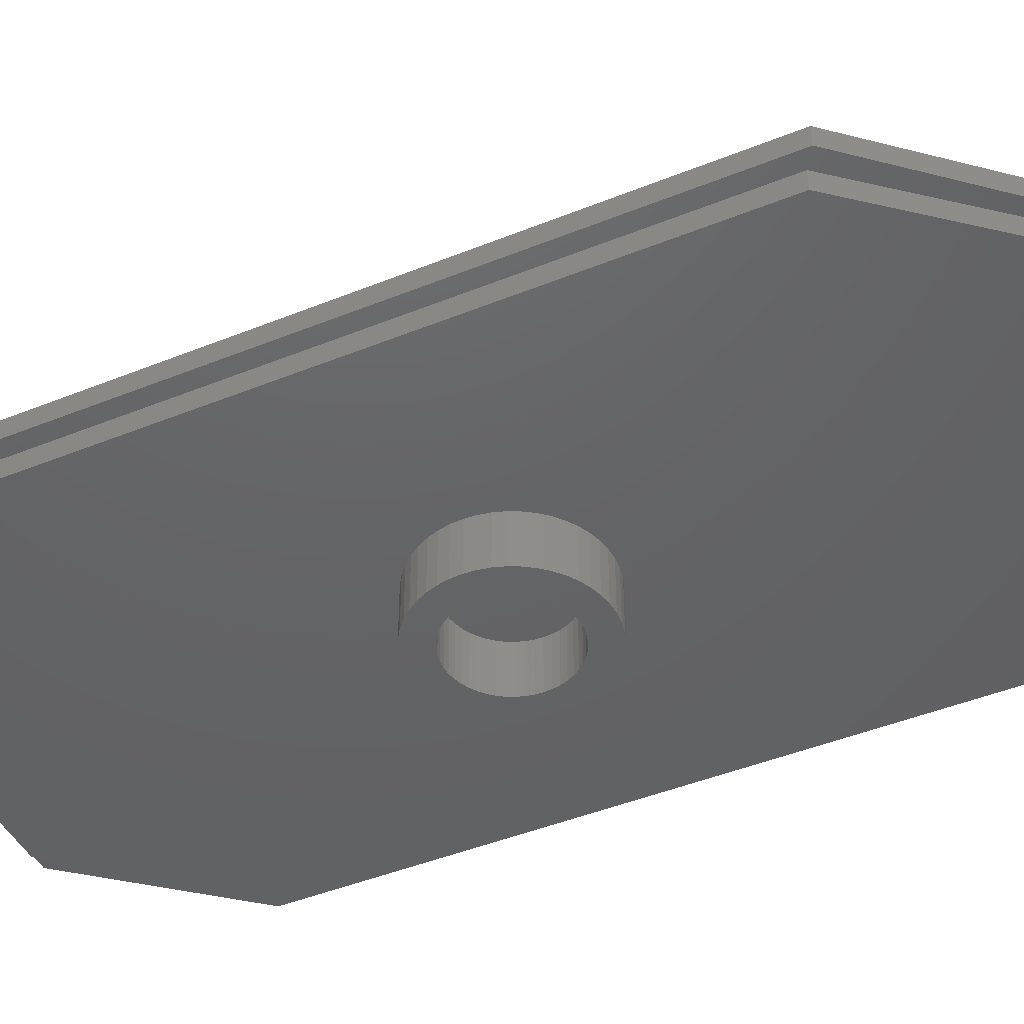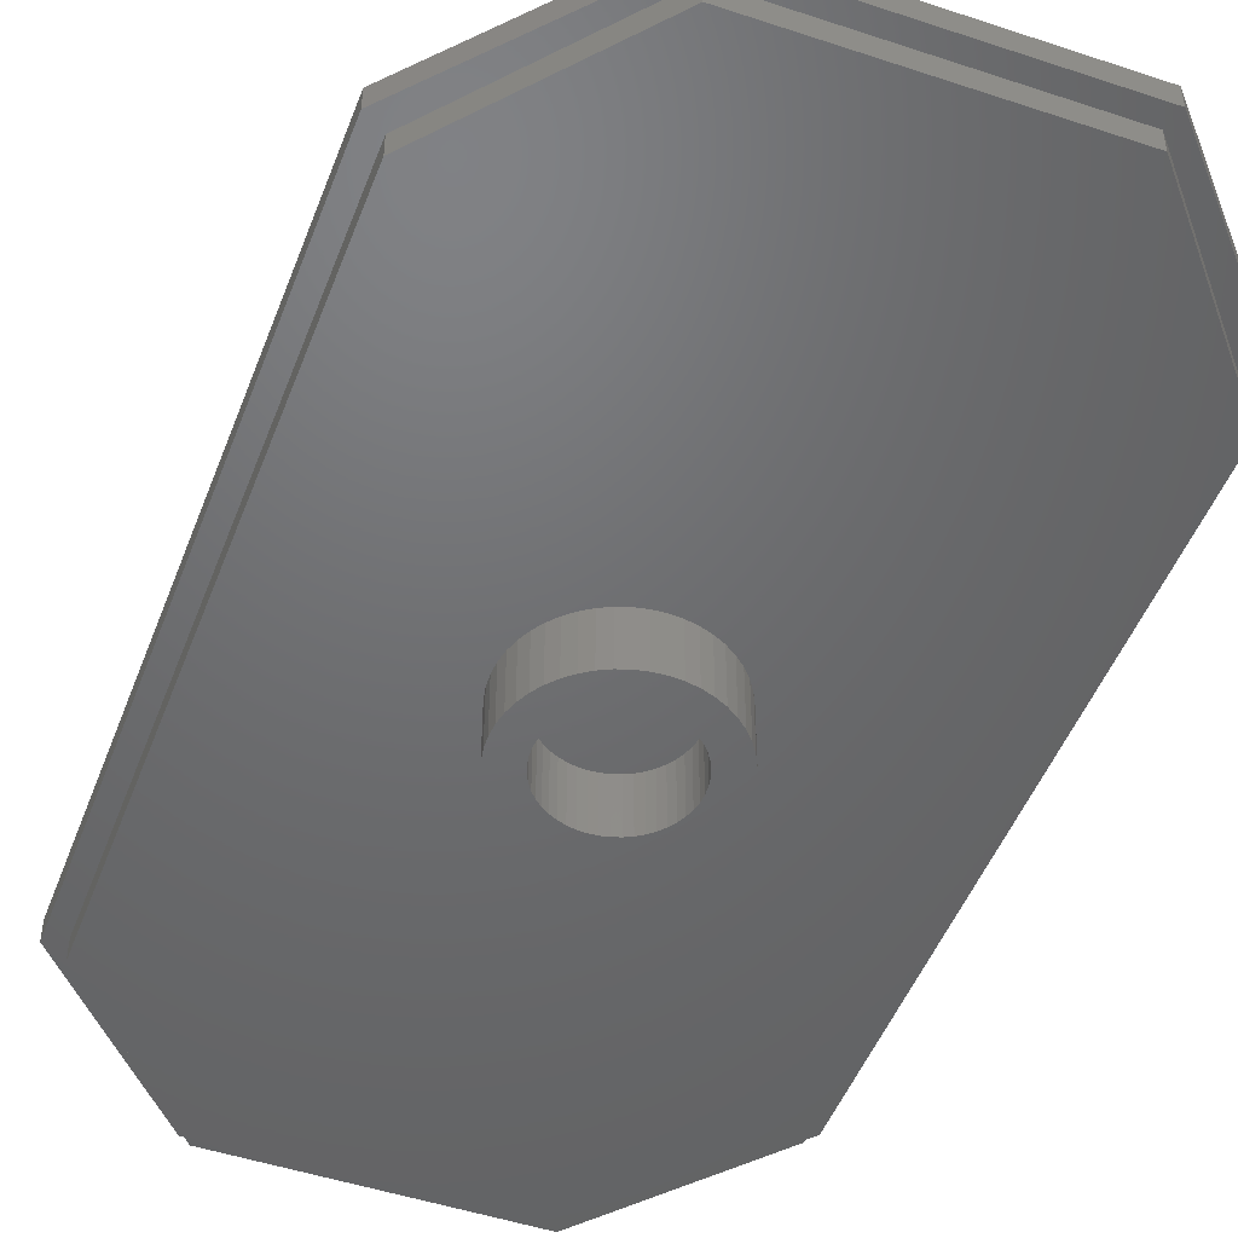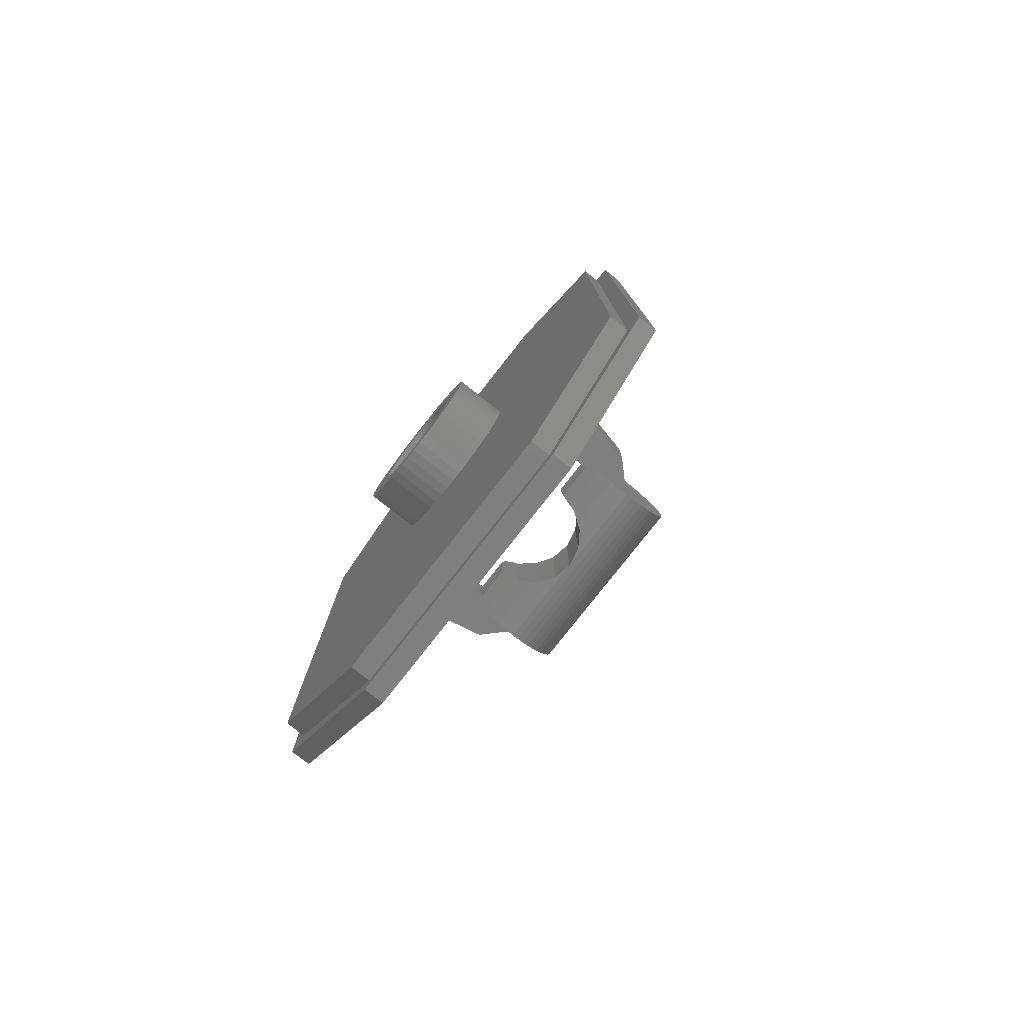
<metadata>
{"format":"stl","ext":"stl","renderer":"f3d","projection":"perspective","resolution":1024,"background":"white","views":[{"elev":-45.3,"azim":-64.9,"up":"+Z"},{"elev":-48.6,"azim":159.6,"up":"+Z"},{"elev":-79.3,"azim":-128.2,"up":"+Y"}]}
</metadata>
<code>
# stl→obj: 388 verts, 602 faces
v 1.586 -0.2088 -6.4
v 1.6 0 -4.8
v 1.6 0 -6.4
v 1.586 -0.2088 -4.8
v 1.545 -0.4141 -6.4
v 1.545 -0.4141 -4.8
v 1.478 -0.6123 -6.4
v 1.478 -0.6123 -4.8
v 1.386 -0.8 -6.4
v 1.386 -0.8 -4.8
v 1.269 -0.9741 -6.4
v 1.269 -0.9741 -4.8
v 1.131 -1.131 -6.4
v 1.131 -1.131 -4.8
v 0.9741 -1.269 -6.4
v 0.9741 -1.269 -4.8
v 0.8 -1.386 -6.4
v 0.8 -1.386 -4.8
v 0.6123 -1.478 -6.4
v 0.6123 -1.478 -4.8
v 0.4141 -1.545 -6.4
v 0.4141 -1.545 -4.8
v 0.2088 -1.586 -6.4
v 0.2088 -1.586 -4.8
v 0 -1.6 -6.4
v 0 -1.6 -4.8
v -0.2088 -1.586 -6.4
v -0.2088 -1.586 -4.8
v -0.4141 -1.545 -6.4
v -0.4141 -1.545 -4.8
v -0.6123 -1.478 -6.4
v -0.6123 -1.478 -4.8
v -0.8 -1.386 -6.4
v -0.8 -1.386 -4.8
v -0.9741 -1.269 -6.4
v -0.9741 -1.269 -4.8
v -1.131 -1.131 -6.4
v -1.131 -1.131 -4.8
v -1.269 -0.9741 -6.4
v -1.269 -0.9741 -4.8
v -1.386 -0.8 -6.4
v -1.386 -0.8 -4.8
v -1.478 -0.6123 -6.4
v -1.478 -0.6123 -4.8
v -1.545 -0.4141 -6.4
v -1.545 -0.4141 -4.8
v -1.586 -0.2088 -6.4
v -1.586 -0.2088 -4.8
v -1.6 0 -6.4
v -1.6 0 -4.8
v -1.586 0.2088 -6.4
v -1.586 0.2088 -4.8
v -1.545 0.4141 -6.4
v -1.545 0.4141 -4.8
v -1.478 0.6123 -6.4
v -1.478 0.6123 -4.8
v -1.386 0.8 -6.4
v -1.386 0.8 -4.8
v -1.269 0.9741 -6.4
v -1.269 0.9741 -4.8
v -1.131 1.131 -6.4
v -1.131 1.131 -4.8
v -0.9741 1.269 -6.4
v -0.9741 1.269 -4.8
v -0.8 1.386 -6.4
v -0.8 1.386 -4.8
v -0.6123 1.478 -6.4
v -0.6123 1.478 -4.8
v -0.4141 1.545 -6.4
v -0.4141 1.545 -4.8
v -0.2088 1.586 -6.4
v -0.2088 1.586 -4.8
v 0 1.6 -6.4
v 0 1.6 -4.8
v 0.2088 1.586 -6.4
v 0.2088 1.586 -4.8
v 0.4141 1.545 -6.4
v 0.4141 1.545 -4.8
v 0.6123 1.478 -6.4
v 0.6123 1.478 -4.8
v 0.8 1.386 -6.4
v 0.8 1.386 -4.8
v 0.9741 1.269 -6.4
v 0.9741 1.269 -4.8
v 1.131 1.131 -6.4
v 1.131 1.131 -4.8
v 1.269 0.9741 -6.4
v 1.269 0.9741 -4.8
v 1.386 0.8 -6.4
v 1.386 0.8 -4.8
v 1.478 0.6123 -6.4
v 1.478 0.6123 -4.8
v 1.545 0.4141 -6.4
v 1.545 0.4141 -4.8
v 1.586 0.2088 -6.4
v 1.586 0.2088 -4.8
v 2.379 -0.3132 -6.4
v 2.4 0 -6.4
v 2.4 0 -4.8
v 2.379 -0.3132 -4.8
v 2.318 -0.6211 -6.4
v 2.318 -0.6211 -4.8
v 2.217 -0.9185 -6.4
v 2.217 -0.9185 -4.8
v 2.078 -1.2 -6.4
v 2.078 -1.2 -4.8
v 1.904 -1.461 -6.4
v 1.904 -1.461 -4.8
v 1.697 -1.697 -6.4
v 1.697 -1.697 -4.8
v 1.461 -1.904 -6.4
v 1.461 -1.904 -4.8
v 1.2 -2.078 -6.4
v 1.2 -2.078 -4.8
v 0.9185 -2.217 -6.4
v 0.9185 -2.217 -4.8
v 0.6211 -2.318 -6.4
v 0.6211 -2.318 -4.8
v 0.3132 -2.379 -6.4
v 0.3132 -2.379 -4.8
v 0 -2.4 -6.4
v 0 -2.4 -4.8
v -0.3132 -2.379 -6.4
v -0.3132 -2.379 -4.8
v -0.6211 -2.318 -6.4
v -0.6211 -2.318 -4.8
v -0.9185 -2.217 -6.4
v -0.9185 -2.217 -4.8
v -1.2 -2.078 -6.4
v -1.2 -2.078 -4.8
v -1.461 -1.904 -6.4
v -1.461 -1.904 -4.8
v -1.697 -1.697 -6.4
v -1.697 -1.697 -4.8
v -1.904 -1.461 -6.4
v -1.904 -1.461 -4.8
v -2.078 -1.2 -6.4
v -2.078 -1.2 -4.8
v -2.217 -0.9185 -6.4
v -2.217 -0.9185 -4.8
v -2.318 -0.6211 -6.4
v -2.318 -0.6211 -4.8
v -2.379 -0.3132 -6.4
v -2.379 -0.3132 -4.8
v -2.4 0 -6.4
v -2.4 0 -4.8
v -2.379 0.3132 -6.4
v -2.379 0.3132 -4.8
v -2.318 0.6211 -6.4
v -2.318 0.6211 -4.8
v -2.217 0.9185 -6.4
v -2.217 0.9185 -4.8
v -2.078 1.2 -6.4
v -2.078 1.2 -4.8
v -1.904 1.461 -6.4
v -1.904 1.461 -4.8
v -1.697 1.697 -6.4
v -1.697 1.697 -4.8
v -1.461 1.904 -6.4
v -1.461 1.904 -4.8
v -1.2 2.078 -6.4
v -1.2 2.078 -4.8
v -0.9185 2.217 -6.4
v -0.9185 2.217 -4.8
v -0.6211 2.318 -6.4
v -0.6211 2.318 -4.8
v -0.3132 2.379 -6.4
v -0.3132 2.379 -4.8
v 0 2.4 -6.4
v 0 2.4 -4.8
v 0.3132 2.379 -6.4
v 0.3132 2.379 -4.8
v 0.6211 2.318 -6.4
v 0.6211 2.318 -4.8
v 0.9185 2.217 -6.4
v 0.9185 2.217 -4.8
v 1.2 2.078 -6.4
v 1.2 2.078 -4.8
v 1.461 1.904 -6.4
v 1.461 1.904 -4.8
v 1.697 1.697 -6.4
v 1.697 1.697 -4.8
v 1.904 1.461 -6.4
v 1.904 1.461 -4.8
v 2.078 1.2 -6.4
v 2.078 1.2 -4.8
v 2.217 0.9185 -6.4
v 2.217 0.9185 -4.8
v 2.318 0.6211 -6.4
v 2.318 0.6211 -4.8
v 2.379 0.3132 -6.4
v 2.379 0.3132 -4.8
v -8 -10 -3.6
v -4.4 -1 -3.6
v -4.4 1 -3.6
v -8 10 -3.6
v 4.4 1 -3.6
v 4.4 -1 -3.6
v 8 -10 -3.6
v 8 10 -3.6
v -4 -14.5 -3.6
v 4 -14.5 -3.6
v 4 14.5 -3.6
v -4 14.5 -3.6
v -8 10 -4.2
v -8 -10 -4.2
v 8 -10 -4.2
v 8 10 -4.2
v -4 -14.5 -4.2
v 4 -14.5 -4.2
v 4 14.5 -4.2
v -4 14.5 -4.2
v -7.5 -9.687 -4.8
v -7.5 -9.687 -4.2
v -7.5 9.687 -4.2
v -7.5 9.687 -4.8
v 7.5 9.687 -4.8
v 7.5 9.687 -4.2
v 7.5 -9.687 -4.2
v 7.5 -9.687 -4.8
v 3.862 -14 -4.8
v 3.862 -14 -4.2
v -3.862 -14 -4.2
v -3.862 -14 -4.8
v -3.862 14 -4.8
v -3.862 14 -4.2
v 3.862 14 -4.2
v 3.862 14 -4.8
v -2.8 1 -3.2
v -2.8 -1 -3.2
v 2.8 -1 -3.2
v 2.8 1 -3.2
v -2.8 -1 -3.6
v 2.8 -1 -3.6
v 2.8 1 -3.6
v -2.8 1 -3.6
v 2.8 -1 -1.6
v 2.8 1 -1.6
v 3 1 -3.6
v 2.8 1 -1.219
v 3 1 -1.219
v 3 1 0
v 3.8 1 -0.8
v 3.8 1 -3.6
v 2.8 0.6124 -1.478
v 2.8 0.6124 -1.6
v 2.8 0 -1.6
v 2.8 -0.6124 -1.478
v 2.8 -0.6124 -1.6
v 2.8 -1 -1.219
v 3.8 -1 -0.8
v 3.8 -1 -3.6
v 3 -1 0
v 3 -1 -3.6
v 3 -1 -1.219
v 3 0 0
v 3 1.6 0
v 3 1.586 0.2088
v 3 1.545 0.4141
v 3 1.478 0.6123
v 3 1.386 0.8
v 3 1.269 0.9741
v 3 1.131 1.131
v 3 0.9741 1.269
v 3 0.8 1.386
v 3 0.6123 1.478
v 3 0.4141 1.545
v 3 0.2088 1.586
v 3 0 1.6
v 3 -0.2088 1.586
v 3 -0.4141 1.545
v 3 -0.6123 1.478
v 3 -0.8 1.386
v 3 -0.9741 1.269
v 3 -1.131 1.131
v 3 -1.269 0.9741
v 3 -1.386 0.8
v 3 -1.478 0.6123
v 3 -1.545 0.4141
v 3 -1.586 0.2088
v 3 -1.6 0
v 3 -1 -0.6124
v 3 -1.478 -0.6124
v 3 -1 -1.131
v 3 -1.131 -1.131
v 3 1.131 -1.131
v 3 1 -1.131
v 3 1.478 -0.6124
v 3 1 -0.6124
v 0 -1.6 0
v 0 1.6 0
v 0.6124 1.576 -0.1216
v 0.6124 -1.576 -0.1216
v 1.131 1.507 -0.4688
v 1.131 -1.507 -0.4688
v 1.227 1.478 -0.6124
v 1.227 -1.478 -0.6124
v 1.478 1.227 -0.9876
v 1.478 -1.227 -0.9876
v 1.507 1.131 -1.131
v 1.507 -1.131 -1.131
v 1.576 0.6124 -1.478
v 1.576 -0.6124 -1.478
v 1.6 0 -1.6
v 3 -1.576 -0.1216
v 3 -1.507 -0.4688
v 3 -1.227 -0.9876
v 3 -0.6124 -1.478
v 3 0 -1.6
v 3 1.576 -0.1216
v 3 1.507 -0.4688
v 3 1.227 -0.9876
v 3 0.6124 -1.478
v -2.8 1 -1.6
v -2.8 -1 -1.6
v -3 1 -3.6
v -3 1 -1.219
v -2.8 1 -1.219
v -3.8 1 -0.8
v -3 1 0
v -3.8 1 -3.6
v -2.8 0 -1.6
v -2.8 0.6124 -1.6
v -2.8 0.6124 -1.478
v -2.8 -0.6124 -1.6
v -2.8 -0.6124 -1.478
v -2.8 -1 -1.219
v -3.8 -1 -3.6
v -3.8 -1 -0.8
v -3 -1 -3.6
v -3 -1 0
v -3 -1 -1.219
v -3 0 0
v -3 1.586 0.2088
v -3 1.6 0
v -3 1.545 0.4141
v -3 1.478 0.6123
v -3 1.386 0.8
v -3 1.269 0.9741
v -3 1.131 1.131
v -3 0.9741 1.269
v -3 0.8 1.386
v -3 0.6123 1.478
v -3 0.4141 1.545
v -3 0.2088 1.586
v -3 0 1.6
v -3 -0.2088 1.586
v -3 -0.4141 1.545
v -3 -0.6123 1.478
v -3 -0.8 1.386
v -3 -0.9741 1.269
v -3 -1.131 1.131
v -3 -1.269 0.9741
v -3 -1.386 0.8
v -3 -1.478 0.6123
v -3 -1.545 0.4141
v -3 -1.586 0.2088
v -3 -1.6 0
v -3 -1 -0.6124
v -3 -1.478 -0.6124
v -3 -1 -1.131
v -3 -1.131 -1.131
v -3 1 -1.131
v -3 1.131 -1.131
v -3 1 -0.6124
v -3 1.478 -0.6124
v -0.6124 1.576 -0.1216
v -0.6124 -1.576 -0.1216
v -1.131 1.507 -0.4688
v -1.131 -1.507 -0.4688
v -1.227 1.478 -0.6124
v -1.227 -1.478 -0.6124
v -1.478 1.227 -0.9876
v -1.478 -1.227 -0.9876
v -1.507 1.131 -1.131
v -1.507 -1.131 -1.131
v -1.576 0.6124 -1.478
v -1.576 -0.6124 -1.478
v -1.6 0 -1.6
v -3 -1.576 -0.1216
v -3 -1.507 -0.4688
v -3 -1.227 -0.9876
v -3 -0.6124 -1.478
v -3 0 -1.6
v -3 1.576 -0.1216
v -3 1.507 -0.4688
v -3 1.227 -0.9876
v -3 0.6124 -1.478
f 1 2 3
f 2 1 4
f 5 4 1
f 4 5 6
f 7 6 5
f 6 7 8
f 9 8 7
f 8 9 10
f 11 10 9
f 10 11 12
f 13 12 11
f 12 13 14
f 15 14 13
f 14 15 16
f 17 16 15
f 16 17 18
f 19 18 17
f 18 19 20
f 21 20 19
f 20 21 22
f 23 22 21
f 22 23 24
f 25 24 23
f 24 25 26
f 27 26 25
f 26 27 28
f 29 28 27
f 28 29 30
f 31 30 29
f 30 31 32
f 33 32 31
f 32 33 34
f 35 34 33
f 34 35 36
f 37 36 35
f 36 37 38
f 39 38 37
f 38 39 40
f 41 40 39
f 40 41 42
f 43 42 41
f 42 43 44
f 45 44 43
f 44 45 46
f 47 46 45
f 46 47 48
f 49 48 47
f 48 49 50
f 51 50 49
f 50 51 52
f 53 52 51
f 52 53 54
f 55 54 53
f 54 55 56
f 57 56 55
f 56 57 58
f 59 58 57
f 58 59 60
f 61 60 59
f 60 61 62
f 63 62 61
f 62 63 64
f 65 64 63
f 64 65 66
f 67 66 65
f 66 67 68
f 69 68 67
f 68 69 70
f 71 70 69
f 70 71 72
f 73 72 71
f 72 73 74
f 75 74 73
f 74 75 76
f 77 76 75
f 76 77 78
f 79 78 77
f 78 79 80
f 81 80 79
f 80 81 82
f 83 82 81
f 82 83 84
f 85 84 83
f 84 85 86
f 87 86 85
f 86 87 88
f 89 88 87
f 88 89 90
f 91 90 89
f 90 91 92
f 93 92 91
f 92 93 94
f 95 94 93
f 94 95 96
f 3 96 95
f 96 3 2
f 97 98 99
f 99 100 97
f 101 97 100
f 100 102 101
f 103 101 102
f 102 104 103
f 105 103 104
f 104 106 105
f 107 105 106
f 106 108 107
f 109 107 108
f 108 110 109
f 111 109 110
f 110 112 111
f 113 111 112
f 112 114 113
f 115 113 114
f 114 116 115
f 117 115 116
f 116 118 117
f 119 117 118
f 118 120 119
f 121 119 120
f 120 122 121
f 123 121 122
f 122 124 123
f 125 123 124
f 124 126 125
f 127 125 126
f 126 128 127
f 129 127 128
f 128 130 129
f 131 129 130
f 130 132 131
f 133 131 132
f 132 134 133
f 135 133 134
f 134 136 135
f 137 135 136
f 136 138 137
f 139 137 138
f 138 140 139
f 141 139 140
f 140 142 141
f 143 141 142
f 142 144 143
f 145 143 144
f 144 146 145
f 147 145 146
f 146 148 147
f 149 147 148
f 148 150 149
f 151 149 150
f 150 152 151
f 153 151 152
f 152 154 153
f 155 153 154
f 154 156 155
f 157 155 156
f 156 158 157
f 159 157 158
f 158 160 159
f 161 159 160
f 160 162 161
f 163 161 162
f 162 164 163
f 165 163 164
f 164 166 165
f 167 165 166
f 166 168 167
f 169 167 168
f 168 170 169
f 171 169 170
f 170 172 171
f 173 171 172
f 172 174 173
f 175 173 174
f 174 176 175
f 177 175 176
f 176 178 177
f 179 177 178
f 178 180 179
f 181 179 180
f 180 182 181
f 183 181 182
f 182 184 183
f 185 183 184
f 184 186 185
f 187 185 186
f 186 188 187
f 189 187 188
f 188 190 189
f 191 189 190
f 190 192 191
f 98 191 192
f 192 99 98
f 98 97 1
f 1 3 98
f 97 101 5
f 5 1 97
f 101 103 7
f 7 5 101
f 103 105 9
f 9 7 103
f 105 107 11
f 11 9 105
f 107 109 13
f 13 11 107
f 109 111 15
f 15 13 109
f 111 113 17
f 17 15 111
f 113 115 19
f 19 17 113
f 115 117 21
f 21 19 115
f 117 119 23
f 23 21 117
f 119 121 25
f 25 23 119
f 121 123 27
f 27 25 121
f 123 125 29
f 29 27 123
f 125 127 31
f 31 29 125
f 127 129 33
f 33 31 127
f 129 131 35
f 35 33 129
f 131 133 37
f 37 35 131
f 133 135 39
f 39 37 133
f 135 137 41
f 41 39 135
f 137 139 43
f 43 41 137
f 139 141 45
f 45 43 139
f 141 143 47
f 47 45 141
f 143 145 49
f 49 47 143
f 145 147 51
f 51 49 145
f 147 149 53
f 53 51 147
f 149 151 55
f 55 53 149
f 151 153 57
f 57 55 151
f 153 155 59
f 59 57 153
f 155 157 61
f 61 59 155
f 157 159 63
f 63 61 157
f 159 161 65
f 65 63 159
f 161 163 67
f 67 65 161
f 163 165 69
f 69 67 163
f 165 167 71
f 71 69 165
f 167 169 73
f 73 71 167
f 169 171 75
f 75 73 169
f 171 173 77
f 77 75 171
f 173 175 79
f 79 77 173
f 175 177 81
f 81 79 175
f 177 179 83
f 83 81 177
f 179 181 85
f 85 83 179
f 181 183 87
f 87 85 181
f 183 185 89
f 89 87 183
f 185 187 91
f 91 89 185
f 187 189 93
f 93 91 187
f 189 191 95
f 95 93 189
f 191 98 3
f 3 95 191
f 193 194 195
f 195 196 193
f 197 198 199
f 199 200 197
f 193 199 198
f 198 194 193
f 195 197 200
f 200 196 195
f 201 202 199
f 199 193 201
f 196 200 203
f 203 204 196
f 205 206 193
f 193 196 205
f 207 208 200
f 200 199 207
f 209 210 202
f 202 201 209
f 211 212 204
f 204 203 211
f 209 201 193
f 193 206 209
f 207 199 202
f 202 210 207
f 205 196 204
f 204 212 205
f 211 203 200
f 200 208 211
f 213 214 215
f 215 216 213
f 217 218 219
f 219 220 217
f 221 222 223
f 223 224 221
f 225 226 227
f 227 228 225
f 224 223 214
f 214 213 224
f 220 219 222
f 222 221 220
f 216 215 226
f 226 225 216
f 228 227 218
f 218 217 228
f 206 205 215
f 215 214 206
f 219 218 208
f 208 207 219
f 223 222 210
f 210 209 223
f 212 211 227
f 227 226 212
f 206 214 223
f 223 209 206
f 210 222 219
f 219 207 210
f 212 226 215
f 215 205 212
f 208 218 227
f 227 211 208
f 229 230 231
f 231 232 229
f 233 234 231
f 231 230 233
f 232 235 236
f 236 229 232
f 231 237 238
f 238 232 231
f 239 235 240
f 240 241 239
f 239 242 243
f 243 244 239
f 244 243 197
f 245 246 247
f 238 246 245
f 245 240 238
f 248 249 237
f 237 250 248
f 247 249 248
f 198 251 252
f 251 253 254
f 254 252 251
f 234 254 255
f 255 250 234
f 197 243 251
f 251 198 197
f 253 251 243
f 243 242 253
f 256 257 258
f 256 258 259
f 256 259 260
f 256 260 261
f 256 261 262
f 256 262 263
f 256 263 264
f 256 264 265
f 256 265 266
f 256 266 267
f 256 267 268
f 256 268 269
f 256 269 270
f 256 270 271
f 256 271 272
f 256 272 273
f 256 273 274
f 256 274 275
f 256 275 276
f 256 276 277
f 256 277 278
f 256 278 279
f 256 279 280
f 256 280 281
f 282 253 281
f 281 283 282
f 284 282 283
f 283 285 284
f 255 284 285
f 286 287 241
f 288 289 287
f 287 286 288
f 257 242 289
f 289 288 257
f 290 291 292
f 292 293 290
f 293 292 294
f 294 295 293
f 295 294 296
f 296 297 295
f 297 296 298
f 298 299 297
f 299 298 300
f 300 301 299
f 301 300 302
f 302 303 301
f 303 302 304
f 305 281 290
f 290 293 305
f 306 305 293
f 293 295 306
f 283 306 295
f 295 297 283
f 307 283 297
f 297 299 307
f 285 307 299
f 299 301 285
f 308 285 301
f 301 303 308
f 309 308 303
f 303 304 309
f 291 257 310
f 310 292 291
f 292 310 311
f 311 294 292
f 294 311 288
f 288 296 294
f 296 288 312
f 312 298 296
f 298 312 286
f 286 300 298
f 300 286 313
f 313 302 300
f 302 313 309
f 309 304 302
f 314 315 230
f 230 229 314
f 236 316 317
f 317 318 236
f 319 320 316
f 316 321 319
f 195 319 321
f 322 323 324
f 324 323 314
f 314 318 324
f 315 325 326
f 326 327 315
f 326 325 322
f 328 329 194
f 330 331 329
f 329 328 330
f 330 233 327
f 327 332 330
f 195 194 329
f 329 319 195
f 320 319 329
f 329 331 320
f 333 334 335
f 333 336 334
f 333 337 336
f 333 338 337
f 333 339 338
f 333 340 339
f 333 341 340
f 333 342 341
f 333 343 342
f 333 344 343
f 333 345 344
f 333 346 345
f 333 347 346
f 333 348 347
f 333 349 348
f 333 350 349
f 333 351 350
f 333 352 351
f 333 353 352
f 333 354 353
f 333 355 354
f 333 356 355
f 333 357 356
f 333 358 357
f 358 331 359
f 359 360 358
f 360 359 361
f 361 362 360
f 362 361 332
f 317 363 364
f 363 365 366
f 366 364 363
f 365 320 335
f 335 366 365
f 367 291 290
f 290 368 367
f 369 367 368
f 368 370 369
f 371 369 370
f 370 372 371
f 373 371 372
f 372 374 373
f 375 373 374
f 374 376 375
f 377 375 376
f 376 378 377
f 379 377 378
f 290 358 380
f 380 368 290
f 368 380 381
f 381 370 368
f 370 381 360
f 360 372 370
f 372 360 382
f 382 374 372
f 374 382 362
f 362 376 374
f 376 362 383
f 383 378 376
f 378 383 384
f 384 379 378
f 385 335 291
f 291 367 385
f 386 385 367
f 367 369 386
f 366 386 369
f 369 371 366
f 387 366 371
f 371 373 387
f 364 387 373
f 373 375 364
f 388 364 375
f 375 377 388
f 384 388 377
f 377 379 384
f 258 257 335
f 335 334 258
f 259 258 334
f 334 336 259
f 260 259 336
f 336 337 260
f 261 260 337
f 337 338 261
f 262 261 338
f 338 339 262
f 263 262 339
f 339 340 263
f 264 263 340
f 340 341 264
f 265 264 341
f 341 342 265
f 266 265 342
f 342 343 266
f 267 266 343
f 343 344 267
f 268 267 344
f 344 345 268
f 269 268 345
f 345 346 269
f 270 269 346
f 346 347 270
f 271 270 347
f 347 348 271
f 272 271 348
f 348 349 272
f 273 272 349
f 349 350 273
f 274 273 350
f 350 351 274
f 275 274 351
f 351 352 275
f 276 275 352
f 352 353 276
f 277 276 353
f 353 354 277
f 278 277 354
f 354 355 278
f 279 278 355
f 355 356 279
f 280 279 356
f 356 357 280
f 281 280 357
f 357 358 281
f 213 220 221
f 221 224 213
f 216 217 220
f 220 213 216
f 225 228 217
f 217 216 225

</code>
